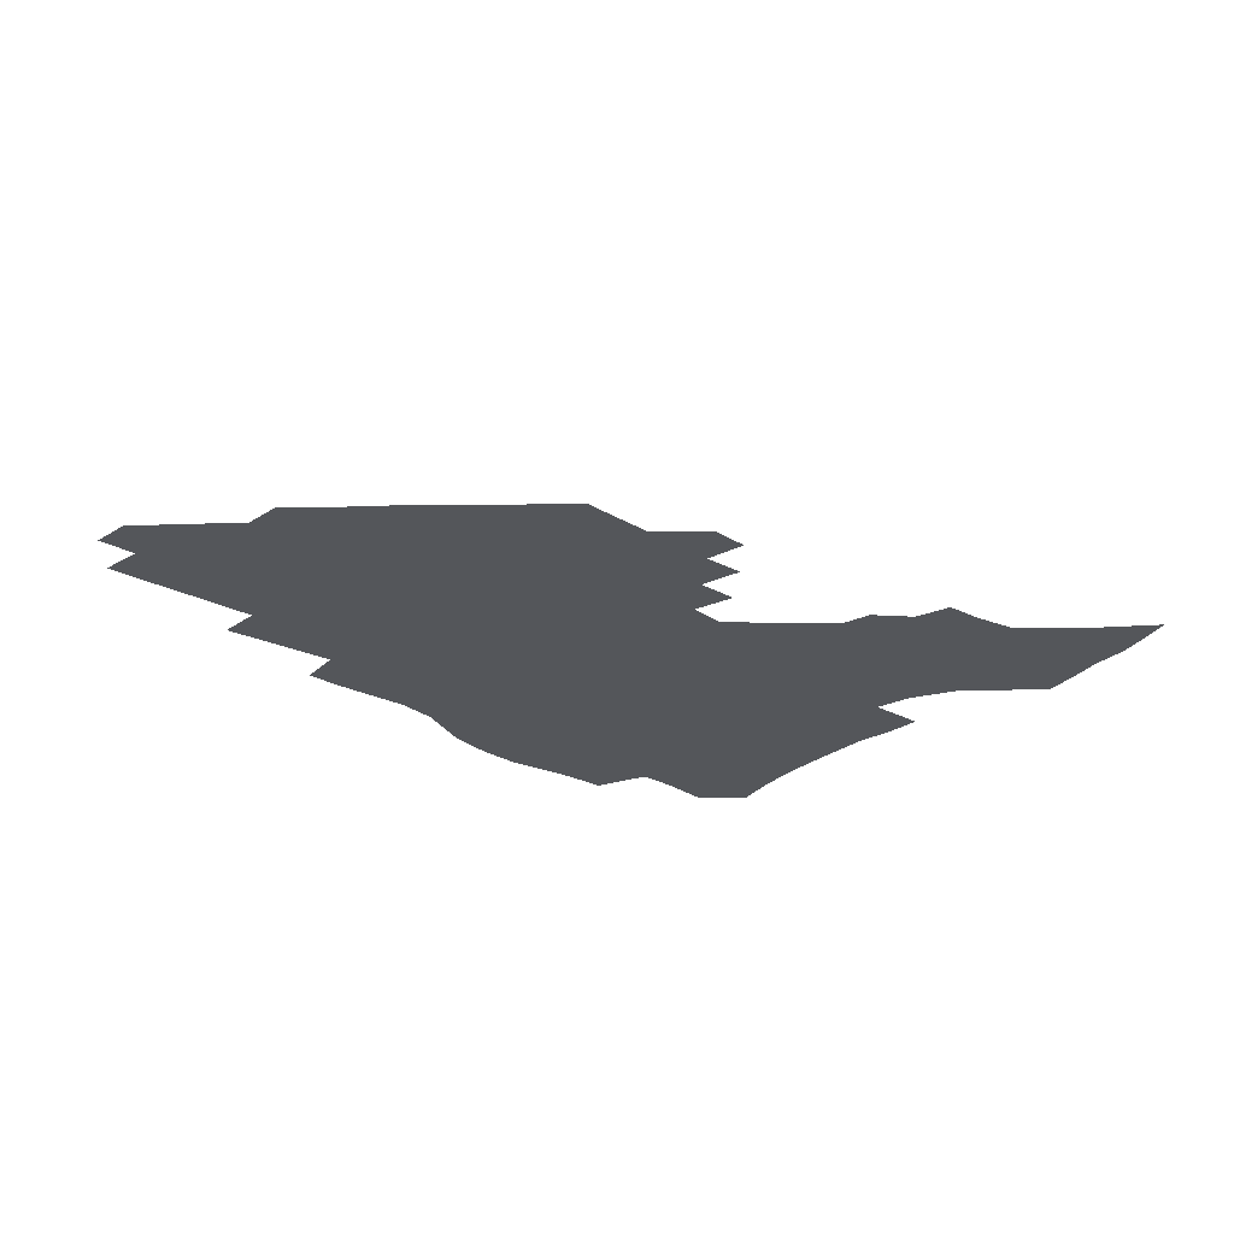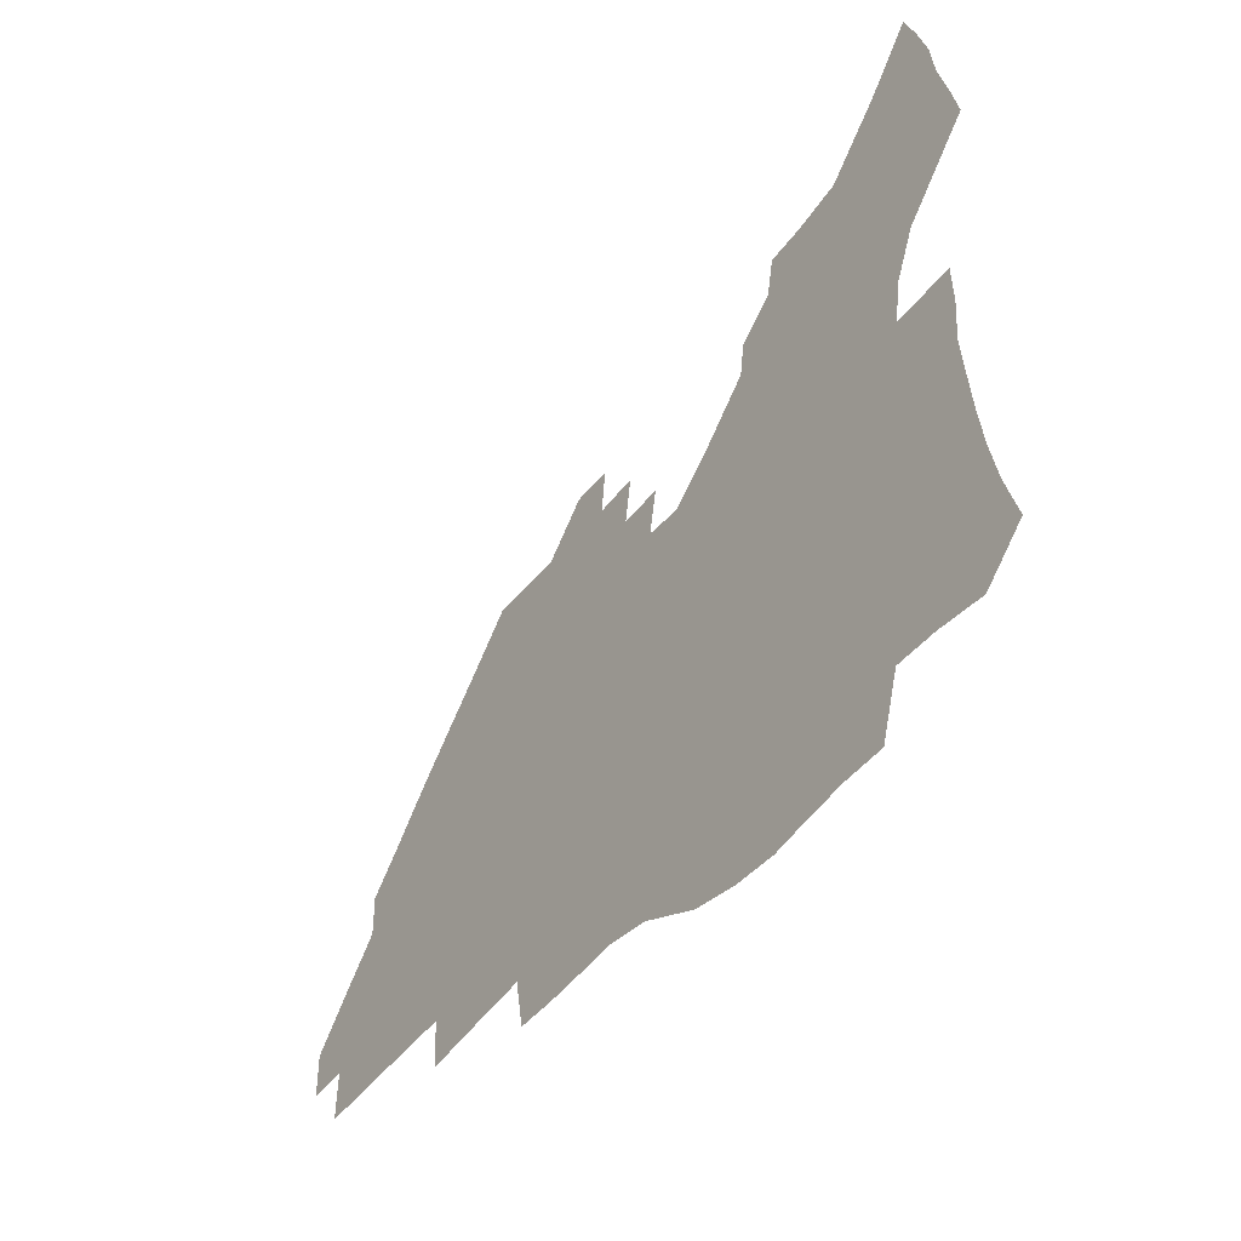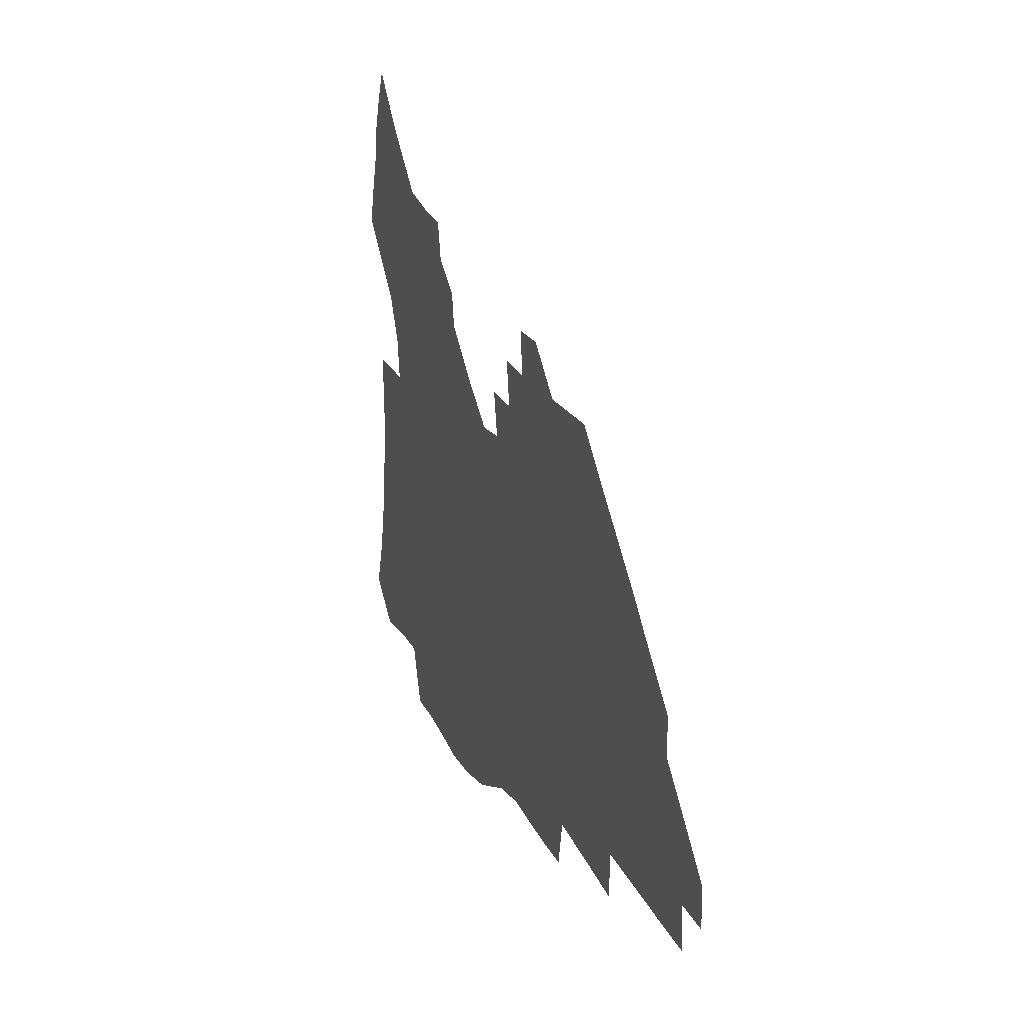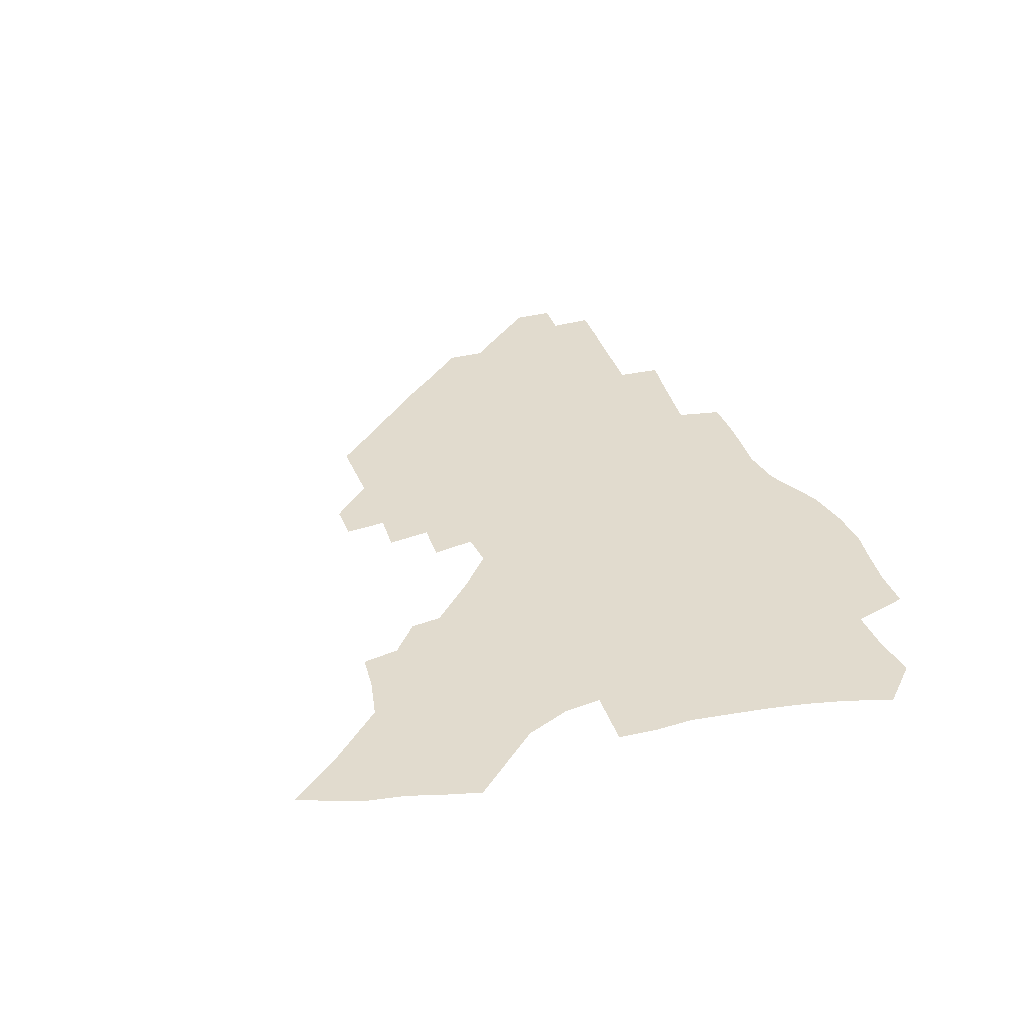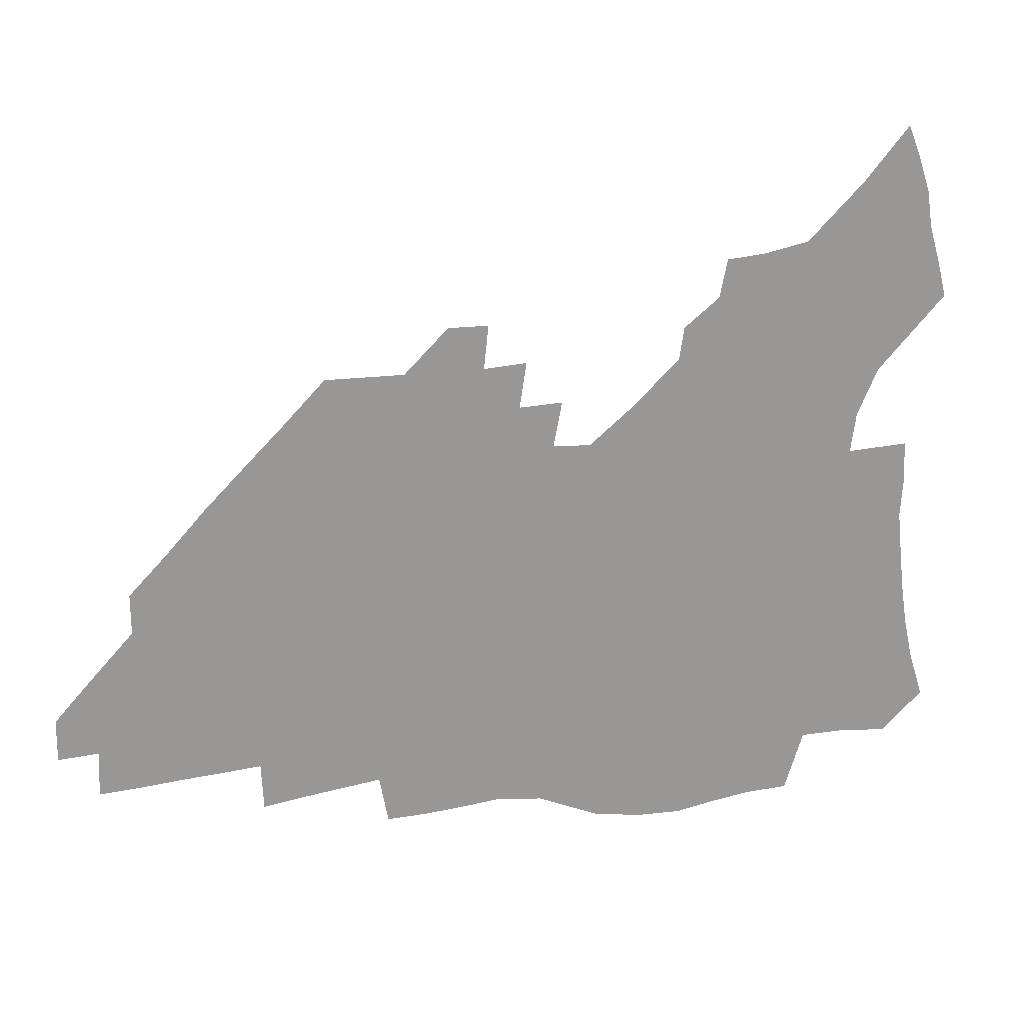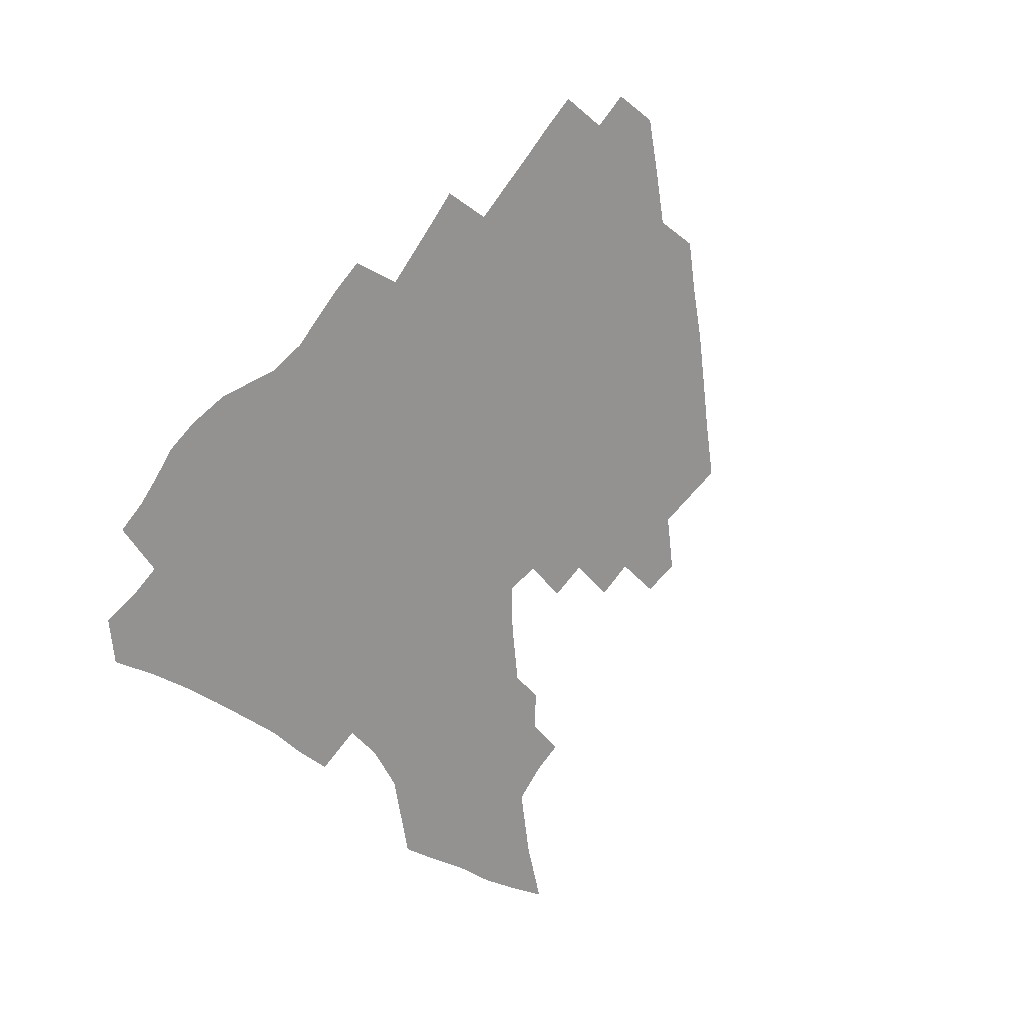
<metadata>
{"format":"obj","ext":"obj","renderer":"f3d","projection":"perspective","resolution":1024,"background":"white","views":[{"elev":-25.1,"azim":136.2,"up":"+Z"},{"elev":-43.2,"azim":-125.0,"up":"+Y"},{"elev":21.7,"azim":69.5,"up":"+Y"},{"elev":33.8,"azim":-109.1,"up":"+Z"},{"elev":21.4,"azim":164.3,"up":"+Y"},{"elev":-66.5,"azim":51.8,"up":"+Z"}]}
</metadata>
<code>
v 254.7 192.4 0
v 260.2 209.6 0
v 263.7 225.5 0
v 265.9 240.8 0
v 267.6 255.9 0
v 269.2 270.8 0
v 268.2 285.6 0
v 268.9 300.3 0
v 270.4 177.9 0
v 276.6 195.8 0
v 280.6 211.9 0
v 284.1 227.3 0
v 286 242 0
v 287.3 256.5 0
v 290.5 271.2 0
v 291.6 285.3 0
v 291.6 299.4 0
v 289.6 314 0
v 281.9 331.2 0
v 256.6 358.3 0
v 260 372 0
v 264 385.3 0
v 266.1 399.1 0
v 270.3 411.7 0
v 275.2 423.8 0
v 289 179.9 0
v 294.2 197 0
v 298.9 213.3 0
v 301.6 228.1 0
v 303 242.3 0
v 305.1 256.7 0
v 308.8 271.2 0
v 309.6 284.9 0
v 308.9 298.6 0
v 308.8 312.2 0
v 308.9 325.5 0
v 304.1 341.2 0
v 295.6 359.5 0
v 288.3 377.6 0
v 290.4 390.7 0
v 292 404 0
v 305 179.9 0
v 310.4 197.4 0
v 313.9 212.9 0
v 316.5 227.7 0
v 318.7 242.1 0
v 320.9 256.4 0
v 324.4 271 0
v 325.5 284.6 0
v 325.1 298.1 0
v 325.4 311.2 0
v 324.6 324.5 0
v 321.6 339.1 0
v 319.6 353.1 0
v 316.2 368 0
v 313 383.1 0
v 312 158 0
v 321.6 180.8 0
v 326.1 197.3 0
v 329.1 212.5 0
v 330.9 226.9 0
v 333.7 241.8 0
v 336 256 0
v 340 271 0
v 341.2 284.4 0
v 340.9 297.7 0
v 340 311.1 0
v 338.6 324.5 0
v 336.1 338.8 0
v 335.7 351.3 0
v 333.9 364.5 0
v 329.9 379.8 0
v 327.9 157.6 0
v 336.3 179.3 0
v 341.9 197.2 0
v 344.5 212.3 0
v 347.2 227.4 0
v 349 241.7 0
v 352.2 256.5 0
v 355.4 271 0
v 356.8 284.4 0
v 356.2 297.5 0
v 353.8 311.5 0
v 351.8 325.4 0
v 349.6 339.5 0
v 348.3 352.1 0
v 347 364.5 0
v 344.2 378.6 0
v 342.6 155.7 0
v 352.4 179.4 0
v 357.9 197.4 0
v 361.3 213.2 0
v 363.3 227.9 0
v 366.2 242.8 0
v 368.2 257 0
v 370.4 271.1 0
v 371.1 284.4 0
v 371 297.2 0
v 369.1 310.7 0
v 365.9 325.5 0
v 362 342 0
v 360.2 354 0
v 357.1 153.4 0
v 369.1 180.5 0
v 374.8 198.5 0
v 378.3 214.5 0
v 379.9 228.9 0
v 383.1 244 0
v 384.5 258 0
v 385.2 271.4 0
v 385.2 284.5 0
v 384.7 297.5 0
v 382.8 310.9 0
v 380.4 324.7 0
v 373.5 154 0
v 385.9 181.7 0
v 392.3 200.7 0
v 394.6 215.6 0
v 396.6 230.3 0
v 398 244.4 0
v 398.5 258 0
v 398.8 271.5 0
v 398.8 284.9 0
v 397.8 298.4 0
v 396.1 311.8 0
v 391.4 157.2 0
v 403.8 184.7 0
v 408.2 201.8 0
v 410 216.3 0
v 411.4 230.6 0
v 411.8 244.3 0
v 412.5 258.1 0
v 412.5 271.7 0
v 413 285.2 0
v 411.5 299.2 0
v 410 313 0
v 406.8 329.4 0
v 414.4 167.4 0
v 420.5 187 0
v 422.7 201.9 0
v 424.4 216.3 0
v 425.9 230.7 0
v 426 244.4 0
v 426.7 258.4 0
v 426.7 272.1 0
v 426.3 286 0
v 425.5 299.9 0
v 424.1 314.4 0
v 422.9 328.9 0
v 420.4 345.7 0
v 431 169.7 0
v 435.3 187.3 0
v 437.2 201.8 0
v 438.6 216.1 0
v 439.7 230.4 0
v 440.3 244.4 0
v 440.7 258.4 0
v 440.6 272.3 0
v 440.3 286.2 0
v 440.1 300.1 0
v 438.9 314.6 0
v 437.5 329.7 0
v 436.3 344.8 0
v 434.5 360.9 0
v 445.4 168.5 0
v 449.5 186.5 0
v 451.3 201.2 0
v 453.1 216.2 0
v 453.8 230.1 0
v 454.2 244.1 0
v 454.5 258.2 0
v 454.7 272.3 0
v 454.3 286.5 0
v 454.1 300.5 0
v 453.2 315 0
v 452.3 329.8 0
v 451.1 344.8 0
v 449.4 361.2 0
v 460.1 167.5 0
v 463.6 185.4 0
v 465.7 200.8 0
v 467.1 215.5 0
v 468 229.8 0
v 468.4 243.9 0
v 468.7 258.1 0
v 469.1 272.2 0
v 468.8 286.4 0
v 468.3 300.9 0
v 467.6 315.3 0
v 466.9 329.8 0
v 465.6 345.2 0
v 475 167.4 0
v 478.2 184.9 0
v 480 200.1 0
v 481.1 214.6 0
v 482.1 229.4 0
v 482.7 243.7 0
v 482.8 258 0
v 482.9 272.2 0
v 483 286.4 0
v 482.3 301.5 0
v 481.8 315.7 0
v 481.2 330.2 0
v 480.1 345.5 0
v 492.8 183.3 0
v 494.3 199.5 0
v 495.3 214 0
v 496.3 229.1 0
v 497 243.6 0
v 497.1 257.8 0
v 497.2 272.1 0
v 497 286.4 0
v 496.4 301.5 0
v 496.1 315.8 0
v 495.5 330.2 0
v 494.5 345.8 0
v 507.6 181.7 0
v 508.7 198.4 0
v 509.7 213.7 0
v 510.4 228.7 0
v 510.9 243.3 0
v 511.2 257.6 0
v 511.4 271.9 0
v 511.1 286.3 0
v 510.7 301.2 0
v 510.3 315.7 0
v 509.7 330.2 0
v 522.5 179.8 0
v 523.3 197.1 0
v 524.1 212.7 0
v 524.6 228.2 0
v 524.9 242.9 0
v 525.2 257.4 0
v 525.2 271.8 0
v 525.1 286.3 0
v 524.9 300.9 0
v 524.5 315.7 0
v 538.2 196.2 0
v 538.5 212.4 0
v 538.7 227.9 0
v 539.1 242.5 0
v 539.3 257.1 0
v 539.1 271.7 0
v 539.1 286.1 0
v 539.1 301.2 0
v 553.1 195.5 0
v 552.9 212.1 0
v 553 227.3 0
v 553.4 242.1 0
v 553.3 257 0
v 553.2 271.6 0
v 553.1 286.1 0
v 568.1 194.5 0
v 567.7 211.1 0
v 567.5 226.7 0
v 567.6 241.8 0
v 567.4 256.8 0
v 567.5 271.4 0
v 583 193.9 0
v 582.2 210.6 0
v 582.3 226 0
v 581.7 241.7 0
v 596.9 210 0
v 596.7 225.4 0
f 9 10 1
f 1 10 2
f 10 11 2
f 2 11 3
f 11 12 3
f 3 12 4
f 12 13 4
f 4 13 5
f 13 14 5
f 5 14 6
f 14 15 6
f 6 15 7
f 15 16 7
f 7 16 8
f 16 17 8
f 9 26 10
f 26 27 10
f 10 27 11
f 27 28 11
f 11 28 12
f 28 29 12
f 12 29 13
f 29 30 13
f 13 30 14
f 30 31 14
f 14 31 15
f 31 32 15
f 15 32 16
f 32 33 16
f 16 33 17
f 33 34 17
f 17 34 18
f 34 35 18
f 18 35 19
f 35 36 19
f 19 36 20
f 36 37 20
f 20 37 21
f 37 38 21
f 21 38 22
f 38 39 22
f 22 39 23
f 39 40 23
f 23 40 24
f 40 41 24
f 24 41 25
f 26 42 27
f 42 43 27
f 27 43 28
f 43 44 28
f 28 44 29
f 44 45 29
f 29 45 30
f 45 46 30
f 30 46 31
f 46 47 31
f 31 47 32
f 47 48 32
f 32 48 33
f 48 49 33
f 33 49 34
f 49 50 34
f 34 50 35
f 50 51 35
f 35 51 36
f 51 52 36
f 36 52 37
f 52 53 37
f 37 53 38
f 53 54 38
f 38 54 39
f 54 55 39
f 39 55 40
f 55 56 40
f 40 56 41
f 57 58 42
f 42 58 43
f 58 59 43
f 43 59 44
f 59 60 44
f 44 60 45
f 60 61 45
f 45 61 46
f 61 62 46
f 46 62 47
f 62 63 47
f 47 63 48
f 63 64 48
f 48 64 49
f 64 65 49
f 49 65 50
f 65 66 50
f 50 66 51
f 66 67 51
f 51 67 52
f 67 68 52
f 52 68 53
f 68 69 53
f 53 69 54
f 69 70 54
f 54 70 55
f 70 71 55
f 55 71 56
f 71 72 56
f 57 73 58
f 73 74 58
f 58 74 59
f 74 75 59
f 59 75 60
f 75 76 60
f 60 76 61
f 76 77 61
f 61 77 62
f 77 78 62
f 62 78 63
f 78 79 63
f 63 79 64
f 79 80 64
f 64 80 65
f 80 81 65
f 65 81 66
f 81 82 66
f 66 82 67
f 82 83 67
f 67 83 68
f 83 84 68
f 68 84 69
f 84 85 69
f 69 85 70
f 85 86 70
f 70 86 71
f 86 87 71
f 71 87 72
f 87 88 72
f 73 89 74
f 89 90 74
f 74 90 75
f 90 91 75
f 75 91 76
f 91 92 76
f 76 92 77
f 92 93 77
f 77 93 78
f 93 94 78
f 78 94 79
f 94 95 79
f 79 95 80
f 95 96 80
f 80 96 81
f 96 97 81
f 81 97 82
f 97 98 82
f 82 98 83
f 98 99 83
f 83 99 84
f 99 100 84
f 84 100 85
f 100 101 85
f 85 101 86
f 101 102 86
f 86 102 87
f 89 103 90
f 103 104 90
f 90 104 91
f 104 105 91
f 91 105 92
f 105 106 92
f 92 106 93
f 106 107 93
f 93 107 94
f 107 108 94
f 94 108 95
f 108 109 95
f 95 109 96
f 109 110 96
f 96 110 97
f 110 111 97
f 97 111 98
f 111 112 98
f 98 112 99
f 112 113 99
f 99 113 100
f 113 114 100
f 100 114 101
f 103 115 104
f 115 116 104
f 104 116 105
f 116 117 105
f 105 117 106
f 117 118 106
f 106 118 107
f 118 119 107
f 107 119 108
f 119 120 108
f 108 120 109
f 120 121 109
f 109 121 110
f 121 122 110
f 110 122 111
f 122 123 111
f 111 123 112
f 123 124 112
f 112 124 113
f 124 125 113
f 113 125 114
f 115 126 116
f 126 127 116
f 116 127 117
f 127 128 117
f 117 128 118
f 128 129 118
f 118 129 119
f 129 130 119
f 119 130 120
f 130 131 120
f 120 131 121
f 131 132 121
f 121 132 122
f 132 133 122
f 122 133 123
f 133 134 123
f 123 134 124
f 134 135 124
f 124 135 125
f 135 136 125
f 126 138 127
f 138 139 127
f 127 139 128
f 139 140 128
f 128 140 129
f 140 141 129
f 129 141 130
f 141 142 130
f 130 142 131
f 142 143 131
f 131 143 132
f 143 144 132
f 132 144 133
f 144 145 133
f 133 145 134
f 145 146 134
f 134 146 135
f 146 147 135
f 135 147 136
f 147 148 136
f 136 148 137
f 148 149 137
f 138 151 139
f 151 152 139
f 139 152 140
f 152 153 140
f 140 153 141
f 153 154 141
f 141 154 142
f 154 155 142
f 142 155 143
f 155 156 143
f 143 156 144
f 156 157 144
f 144 157 145
f 157 158 145
f 145 158 146
f 158 159 146
f 146 159 147
f 159 160 147
f 147 160 148
f 160 161 148
f 148 161 149
f 161 162 149
f 149 162 150
f 162 163 150
f 151 165 152
f 165 166 152
f 152 166 153
f 166 167 153
f 153 167 154
f 167 168 154
f 154 168 155
f 168 169 155
f 155 169 156
f 169 170 156
f 156 170 157
f 170 171 157
f 157 171 158
f 171 172 158
f 158 172 159
f 172 173 159
f 159 173 160
f 173 174 160
f 160 174 161
f 174 175 161
f 161 175 162
f 175 176 162
f 162 176 163
f 176 177 163
f 163 177 164
f 177 178 164
f 165 179 166
f 179 180 166
f 166 180 167
f 180 181 167
f 167 181 168
f 181 182 168
f 168 182 169
f 182 183 169
f 169 183 170
f 183 184 170
f 170 184 171
f 184 185 171
f 171 185 172
f 185 186 172
f 172 186 173
f 186 187 173
f 173 187 174
f 187 188 174
f 174 188 175
f 188 189 175
f 175 189 176
f 189 190 176
f 176 190 177
f 190 191 177
f 177 191 178
f 179 192 180
f 192 193 180
f 180 193 181
f 193 194 181
f 181 194 182
f 194 195 182
f 182 195 183
f 195 196 183
f 183 196 184
f 196 197 184
f 184 197 185
f 197 198 185
f 185 198 186
f 198 199 186
f 186 199 187
f 199 200 187
f 187 200 188
f 200 201 188
f 188 201 189
f 201 202 189
f 189 202 190
f 202 203 190
f 190 203 191
f 203 204 191
f 193 205 194
f 205 206 194
f 194 206 195
f 206 207 195
f 195 207 196
f 207 208 196
f 196 208 197
f 208 209 197
f 197 209 198
f 209 210 198
f 198 210 199
f 210 211 199
f 199 211 200
f 211 212 200
f 200 212 201
f 212 213 201
f 201 213 202
f 213 214 202
f 202 214 203
f 214 215 203
f 203 215 204
f 215 216 204
f 205 217 206
f 217 218 206
f 206 218 207
f 218 219 207
f 207 219 208
f 219 220 208
f 208 220 209
f 220 221 209
f 209 221 210
f 221 222 210
f 210 222 211
f 222 223 211
f 211 223 212
f 223 224 212
f 212 224 213
f 224 225 213
f 213 225 214
f 225 226 214
f 214 226 215
f 226 227 215
f 215 227 216
f 217 228 218
f 228 229 218
f 218 229 219
f 229 230 219
f 219 230 220
f 230 231 220
f 220 231 221
f 231 232 221
f 221 232 222
f 232 233 222
f 222 233 223
f 233 234 223
f 223 234 224
f 234 235 224
f 224 235 225
f 235 236 225
f 225 236 226
f 236 237 226
f 226 237 227
f 229 238 230
f 238 239 230
f 230 239 231
f 239 240 231
f 231 240 232
f 240 241 232
f 232 241 233
f 241 242 233
f 233 242 234
f 242 243 234
f 234 243 235
f 243 244 235
f 235 244 236
f 244 245 236
f 236 245 237
f 238 246 239
f 246 247 239
f 239 247 240
f 247 248 240
f 240 248 241
f 248 249 241
f 241 249 242
f 249 250 242
f 242 250 243
f 250 251 243
f 243 251 244
f 251 252 244
f 244 252 245
f 246 253 247
f 253 254 247
f 247 254 248
f 254 255 248
f 248 255 249
f 255 256 249
f 249 256 250
f 256 257 250
f 250 257 251
f 257 258 251
f 251 258 252
f 253 259 254
f 259 260 254
f 254 260 255
f 260 261 255
f 255 261 256
f 261 262 256
f 256 262 257
f 260 263 261
f 263 264 261
f 261 264 262

</code>
